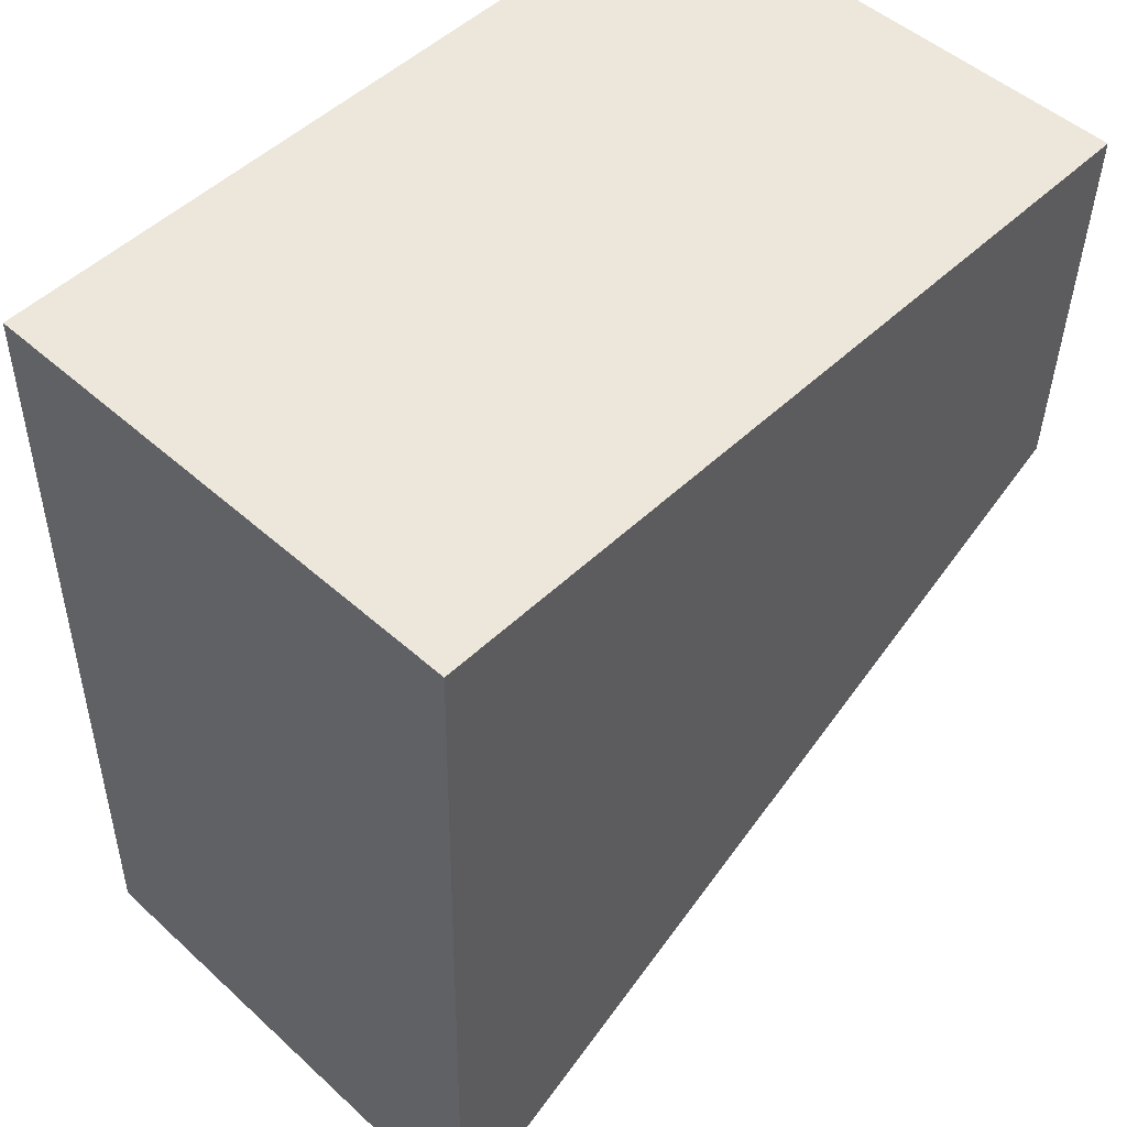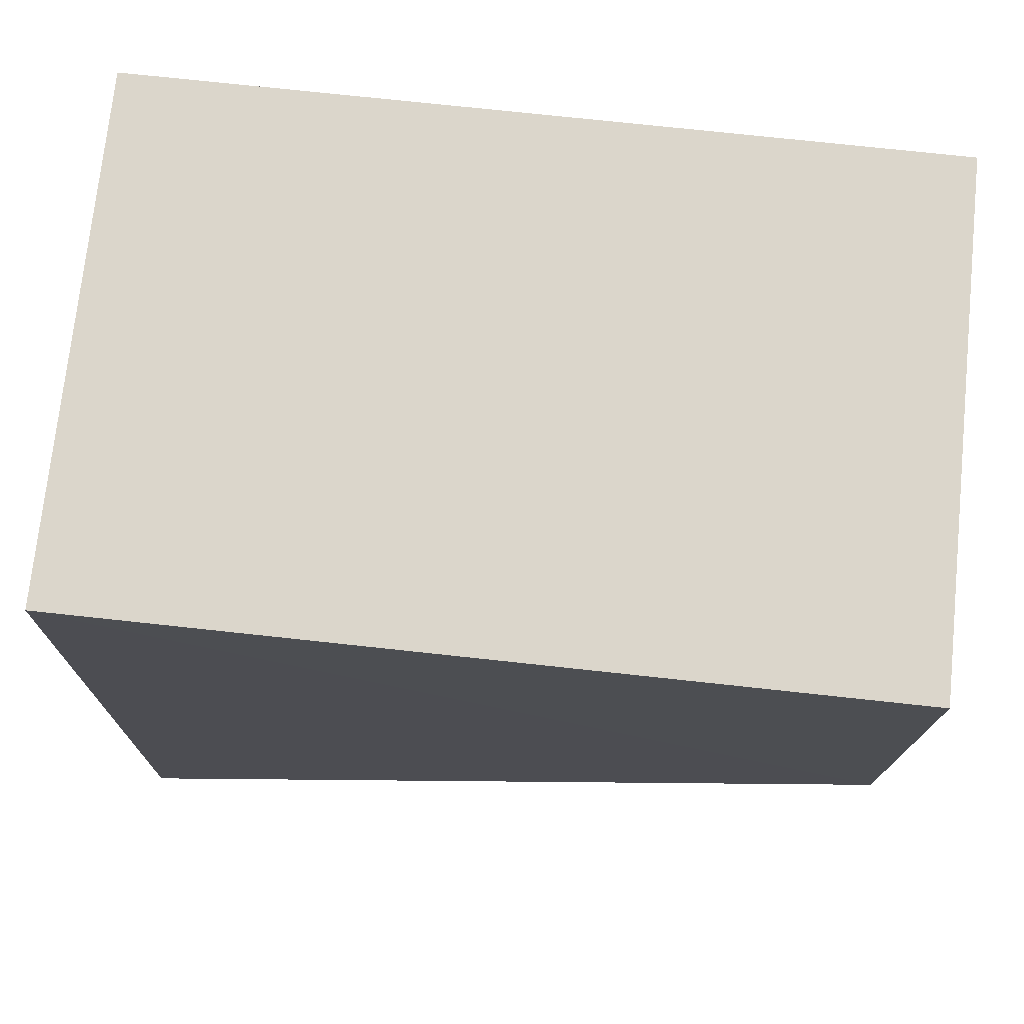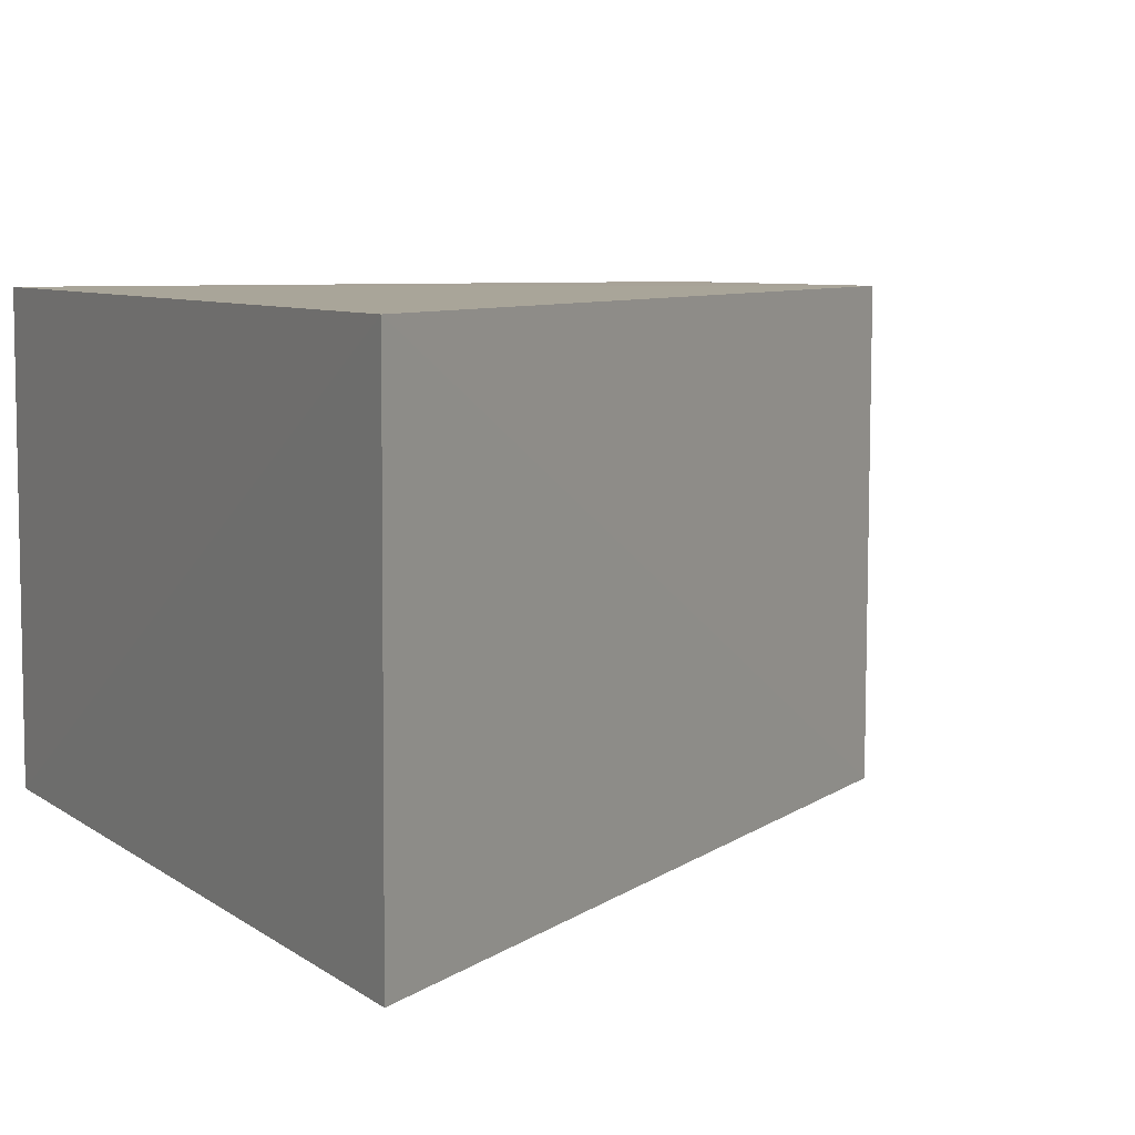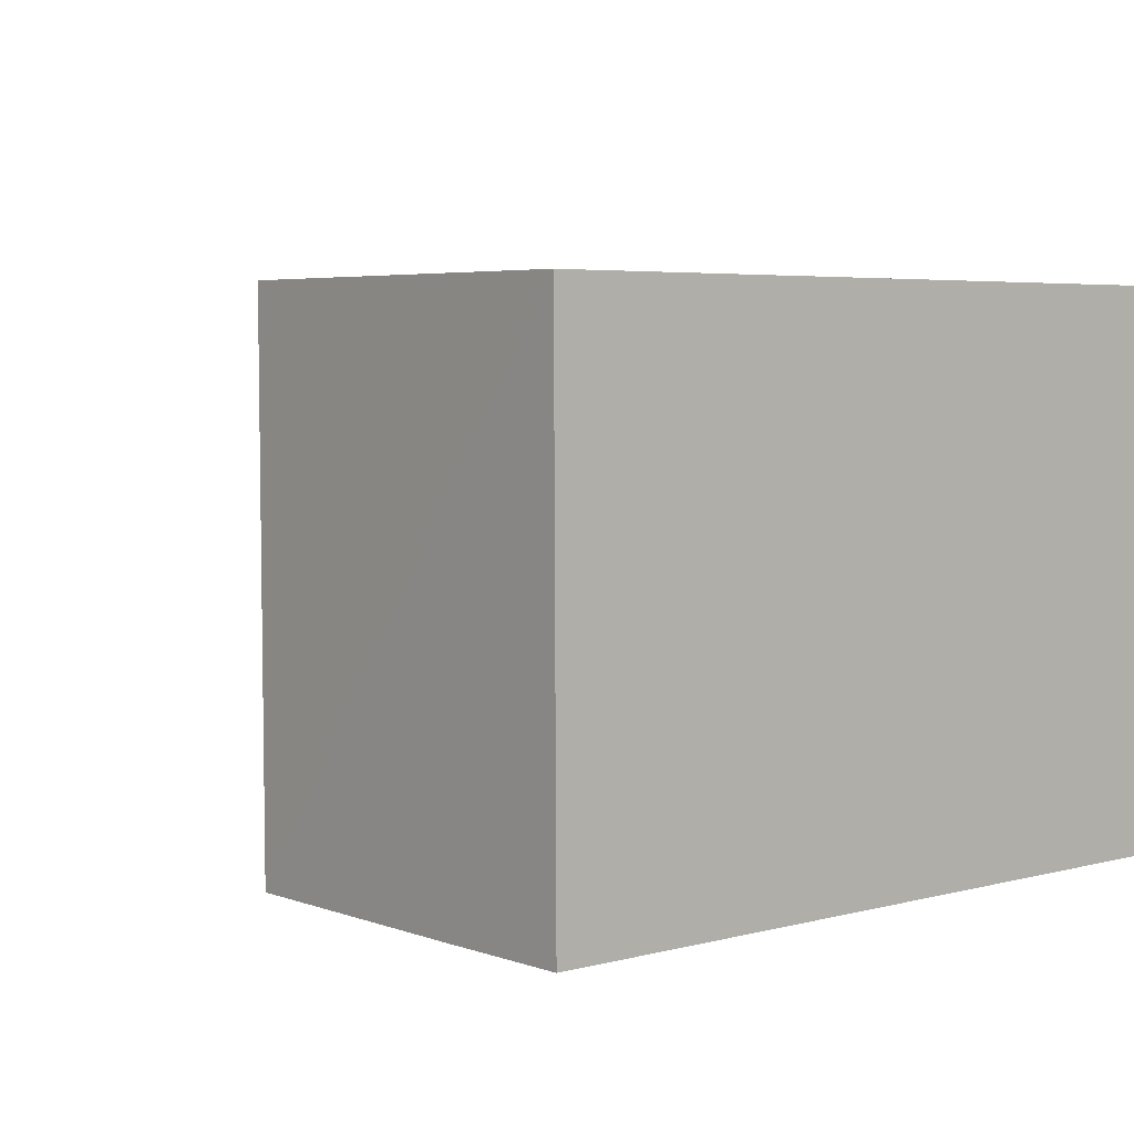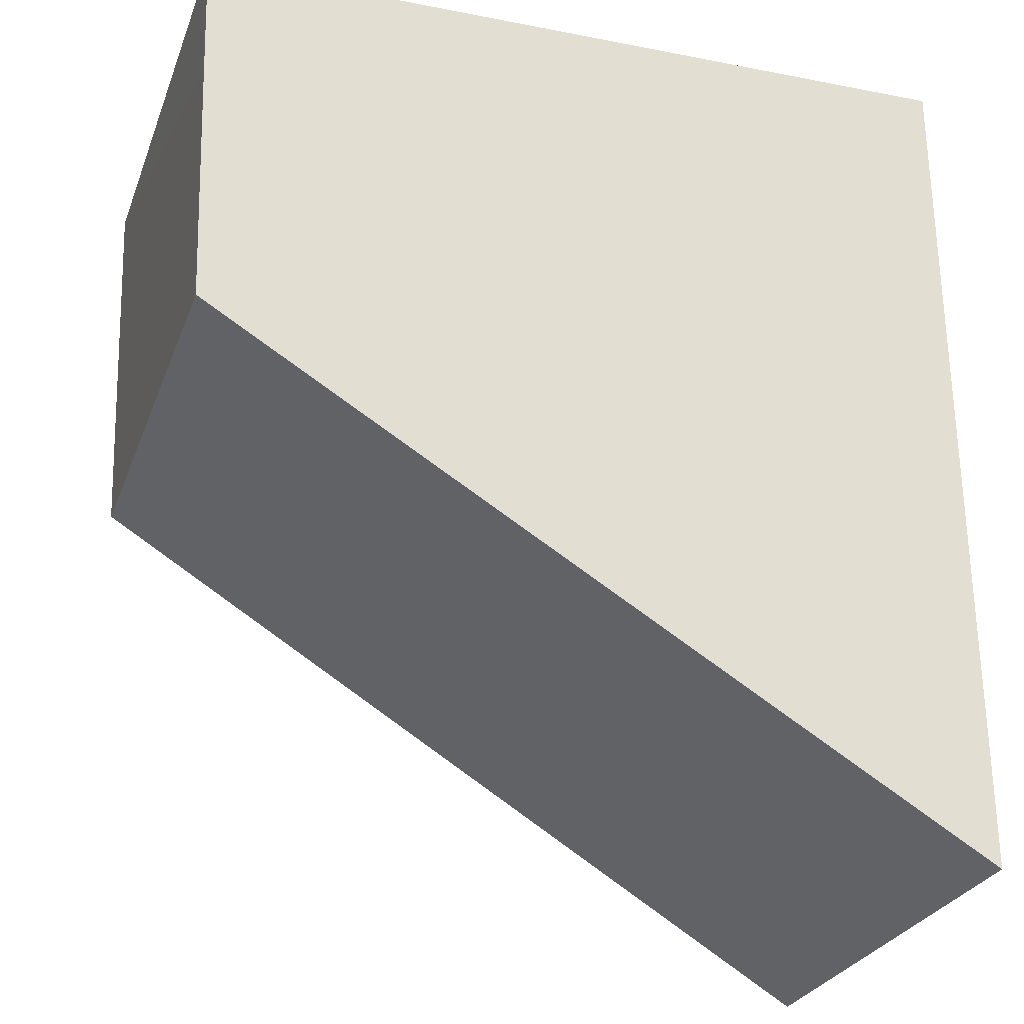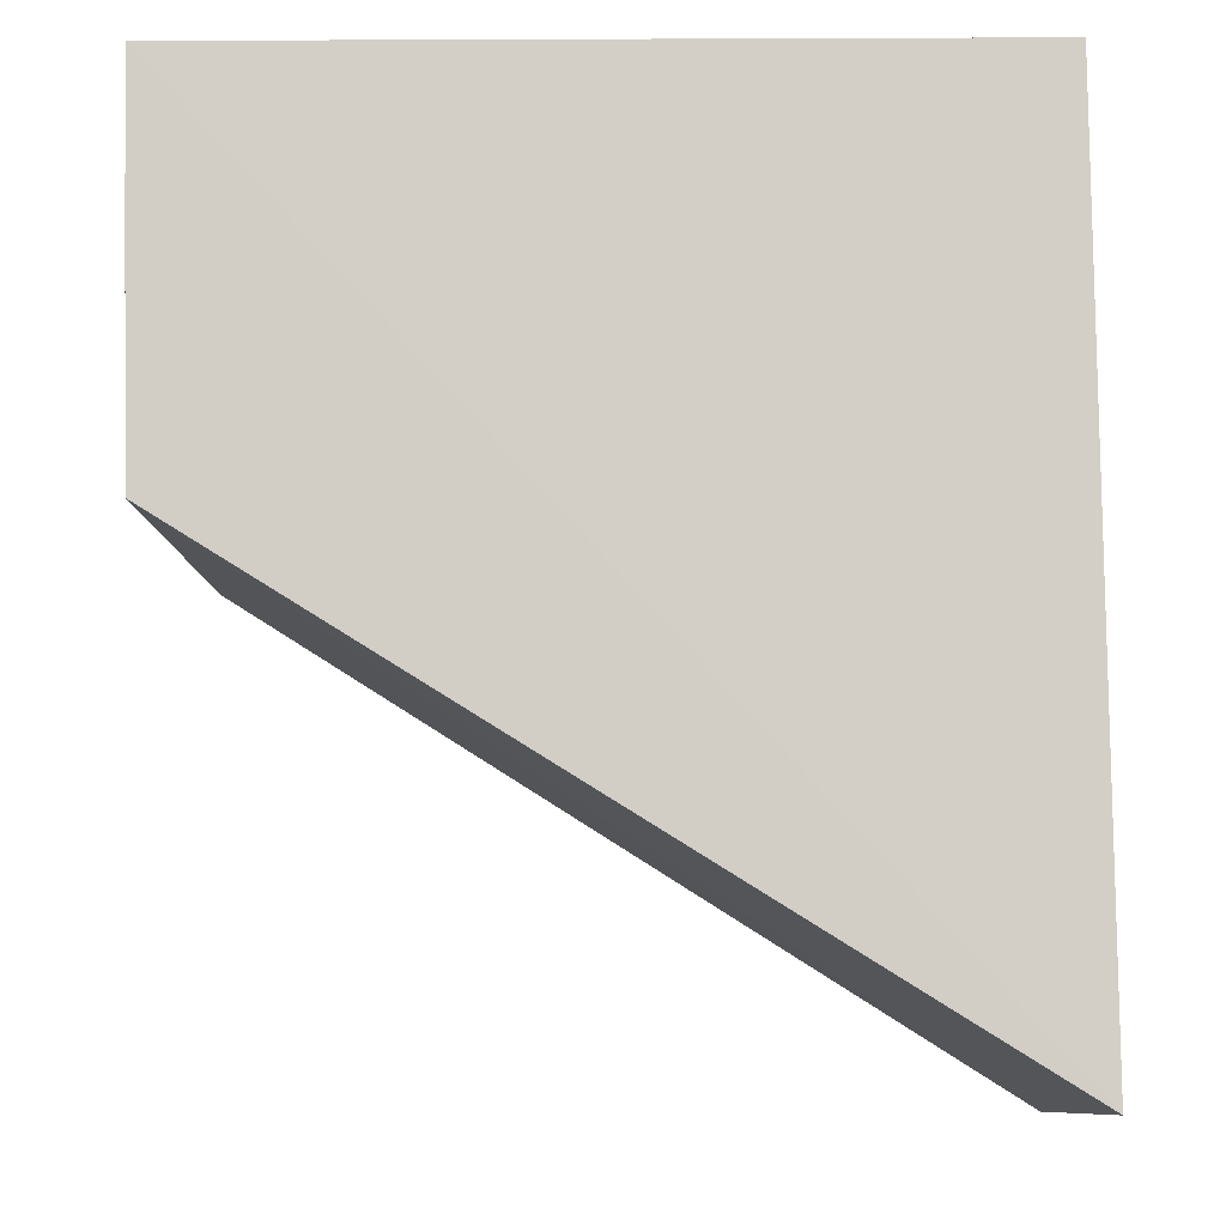
<metadata>
{"format":"obj","ext":"obj","renderer":"f3d","projection":"perspective","resolution":1024,"background":"white","views":[{"elev":50.9,"azim":-45.8,"up":"+Y"},{"elev":73.6,"azim":6.2,"up":"+Y"},{"elev":6.8,"azim":-29.3,"up":"+Z"},{"elev":4.6,"azim":138.7,"up":"+Z"},{"elev":-25.3,"azim":162.7,"up":"+Y"},{"elev":-8.4,"azim":-179.0,"up":"+Y"}]}
</metadata>
<code>
v 0.1921 0.002235 0.05002
v 0.1916 -0.01547 0.05
v 0.1915 -0.01545 0.02646
v 0.1556 0.002075 0.02643
v 0.1556 0.002075 0.04998
v 0.1919 0.002182 0.02648
v 0.1552 -0.03845 0.04957
v 0.1918 -0.003683 0.02646
v 0.1553 -0.03794 0.02594
f 1 2 3
f 5 2 1
f 5 1 4
f 6 4 1
f 7 3 2
f 7 2 5
f 7 5 4
f 8 6 1
f 8 1 3
f 9 7 4
f 9 3 7
f 9 8 3
f 9 4 6
f 9 6 8

</code>
